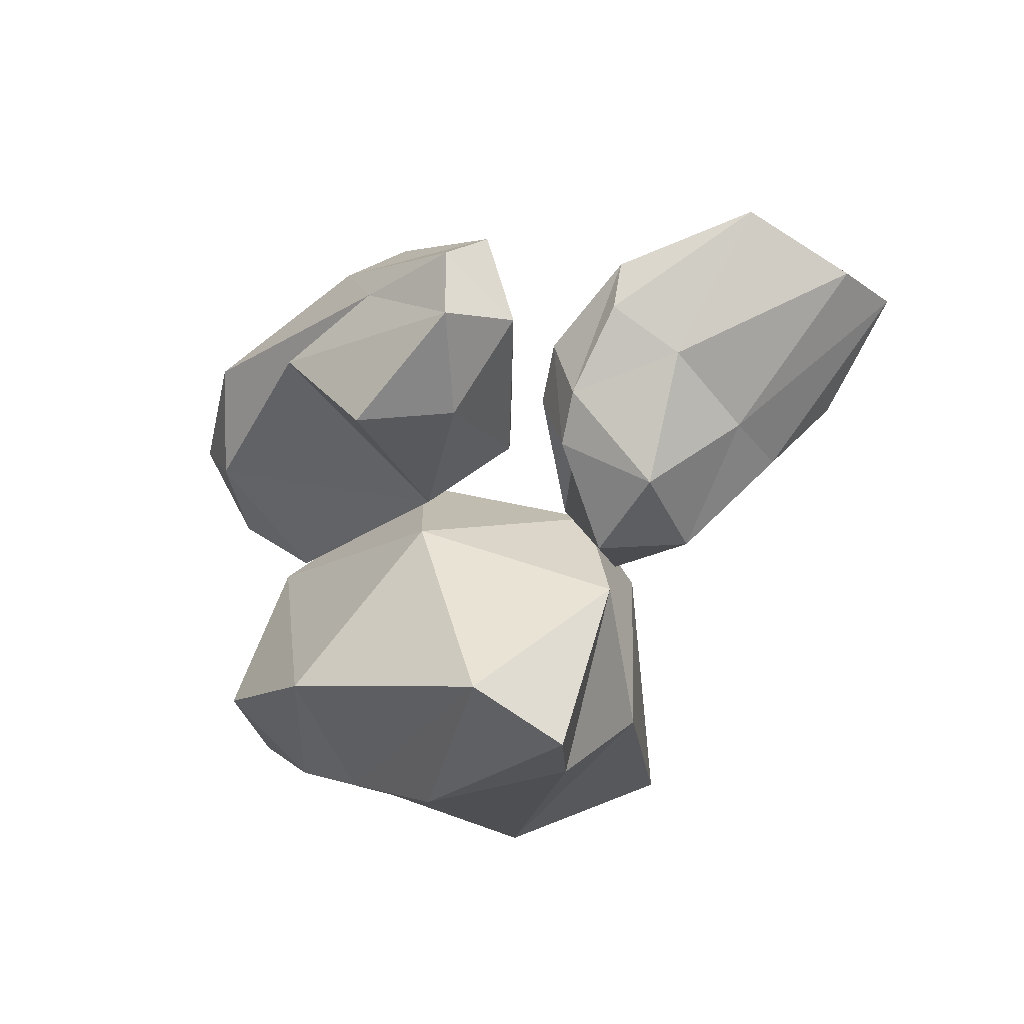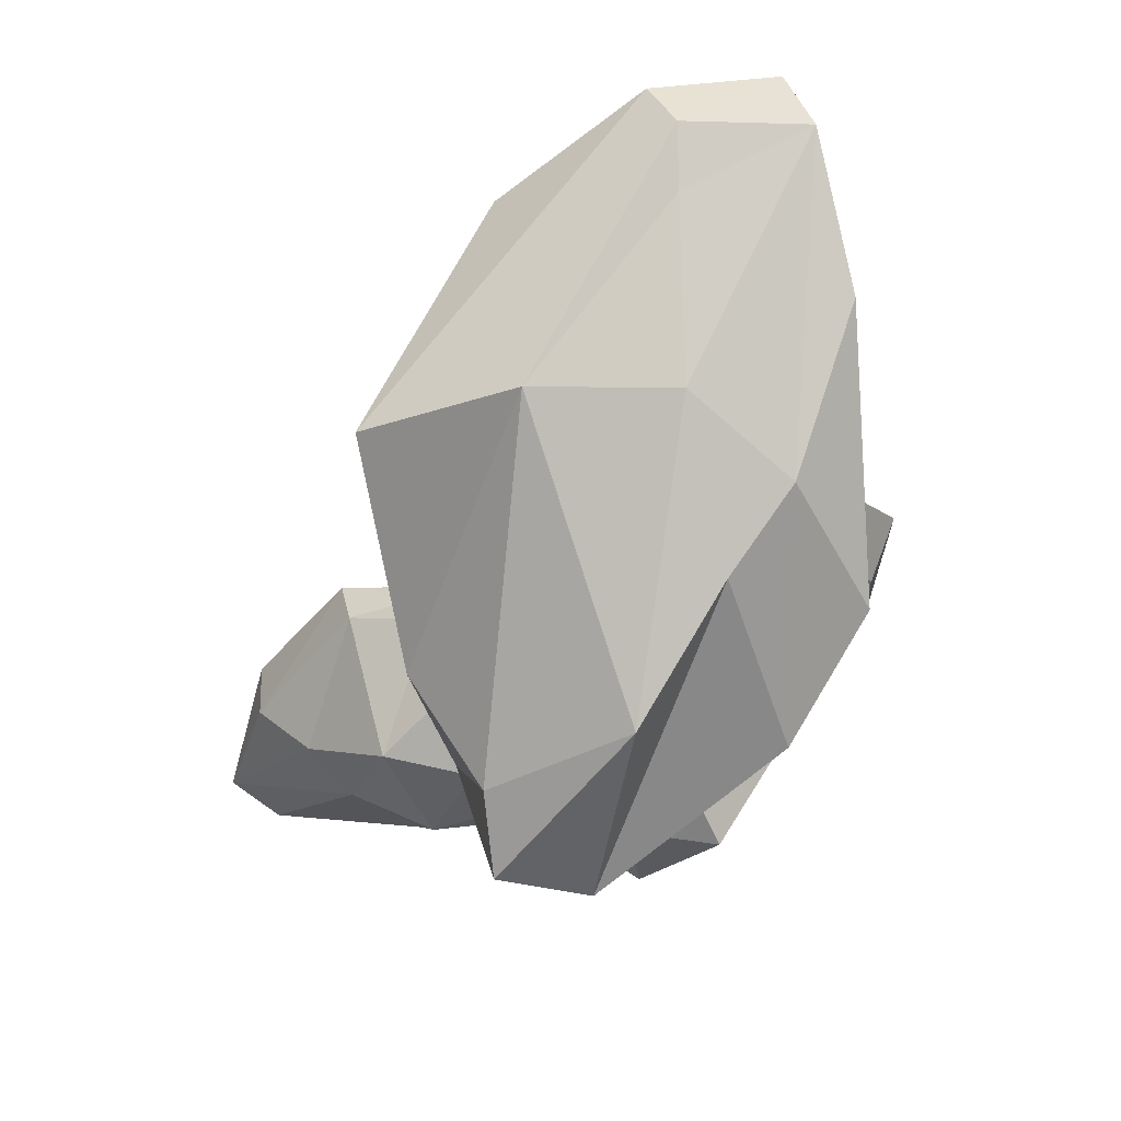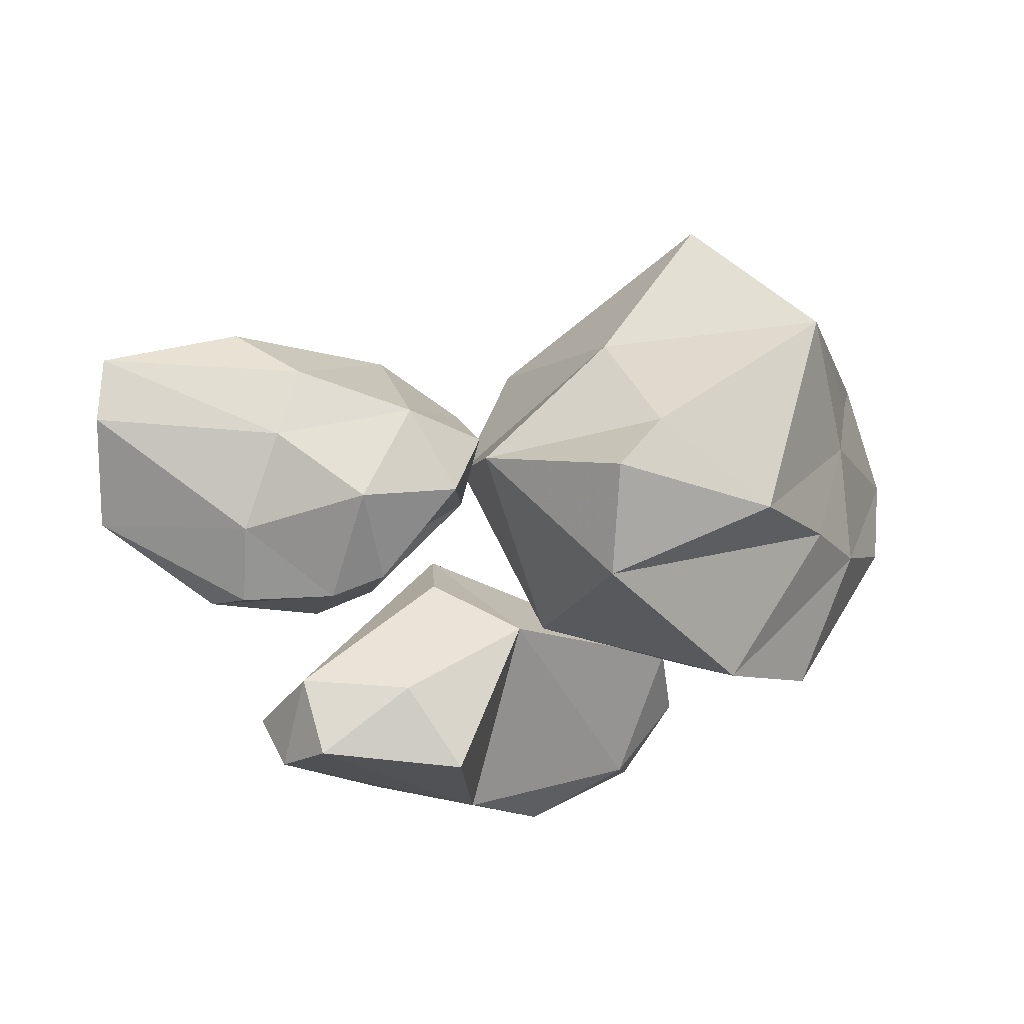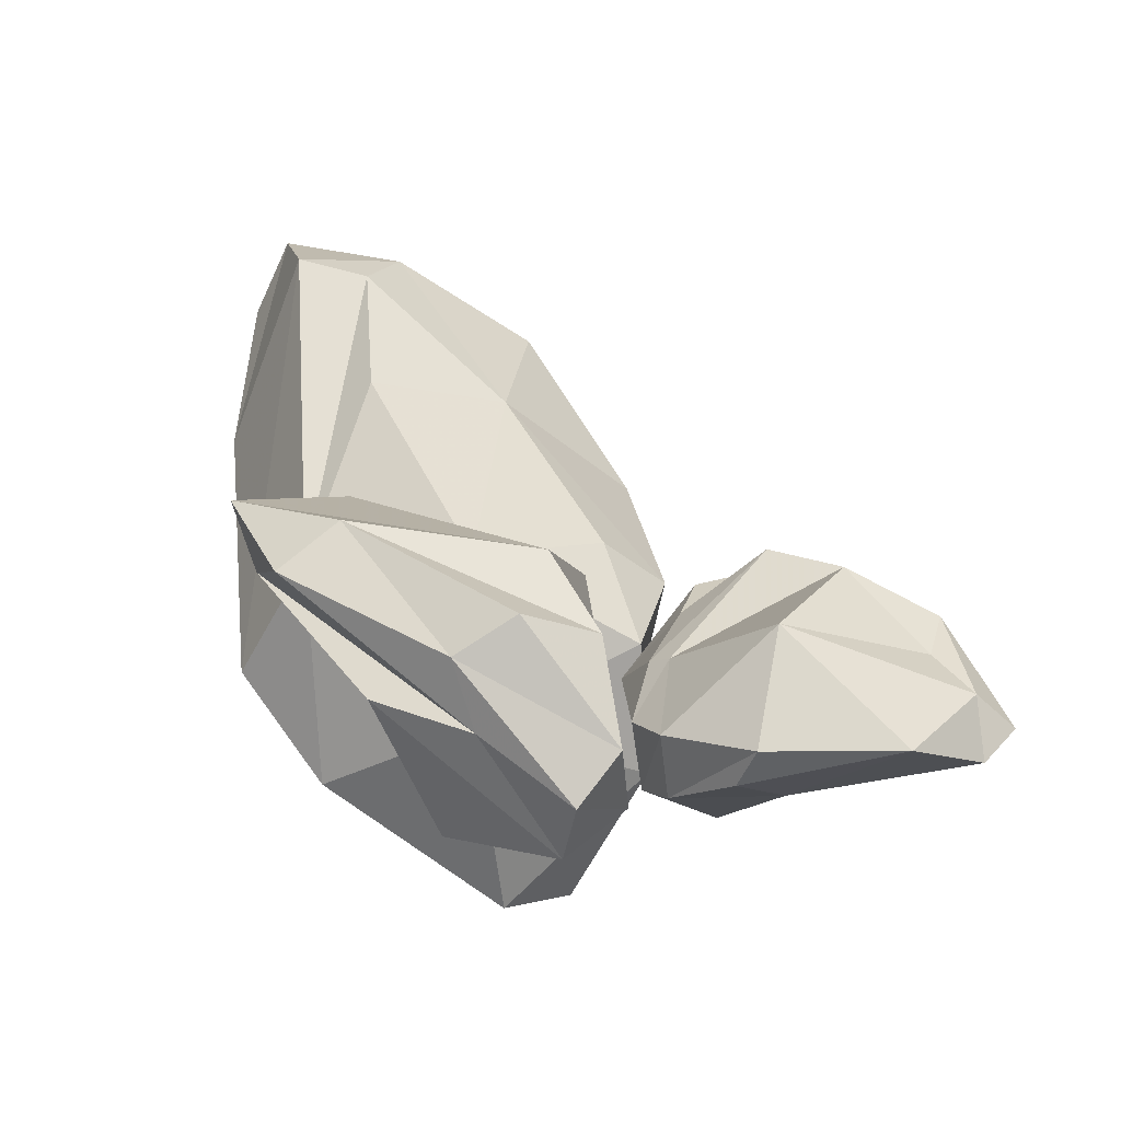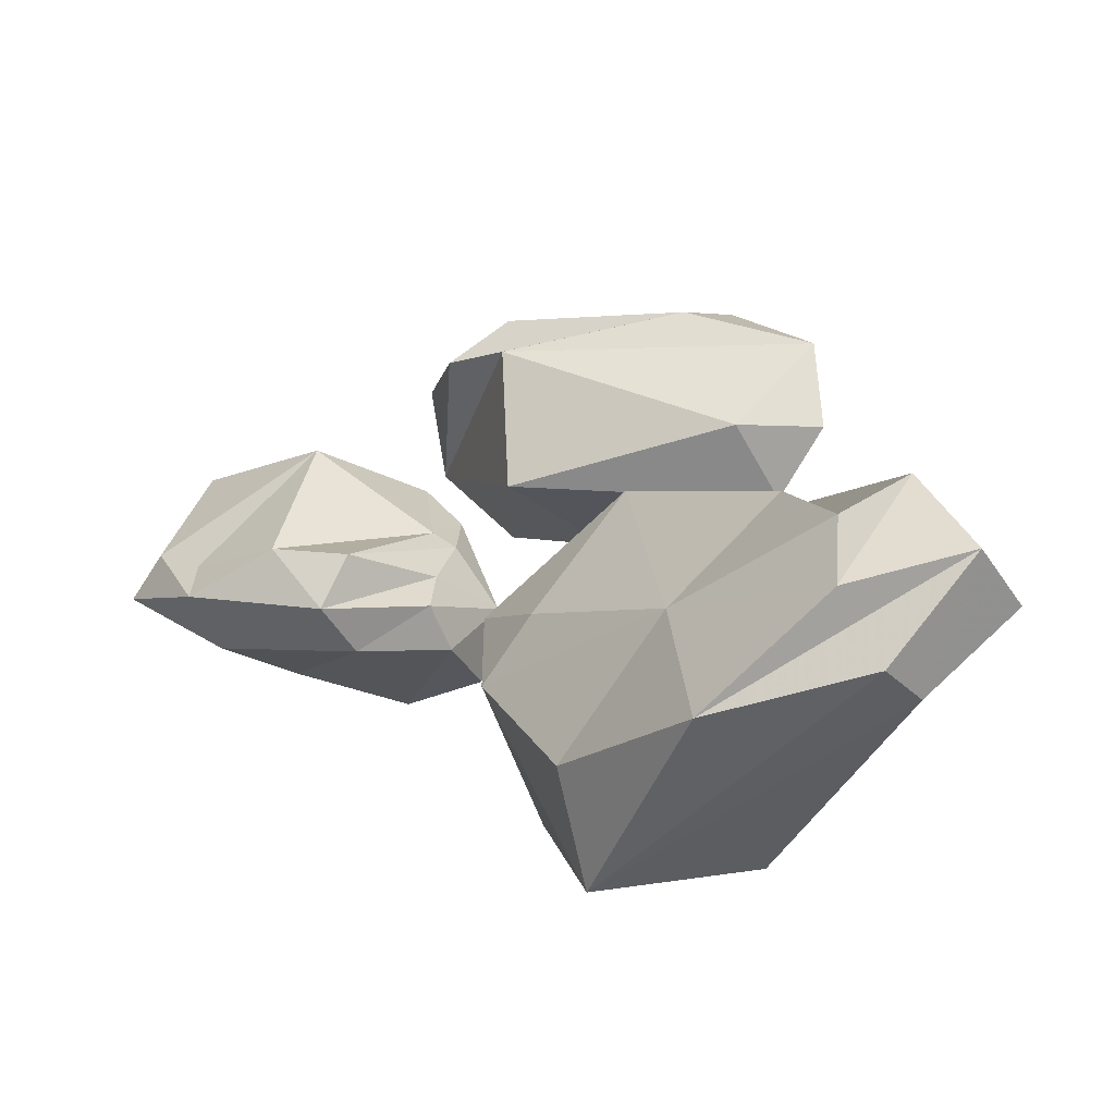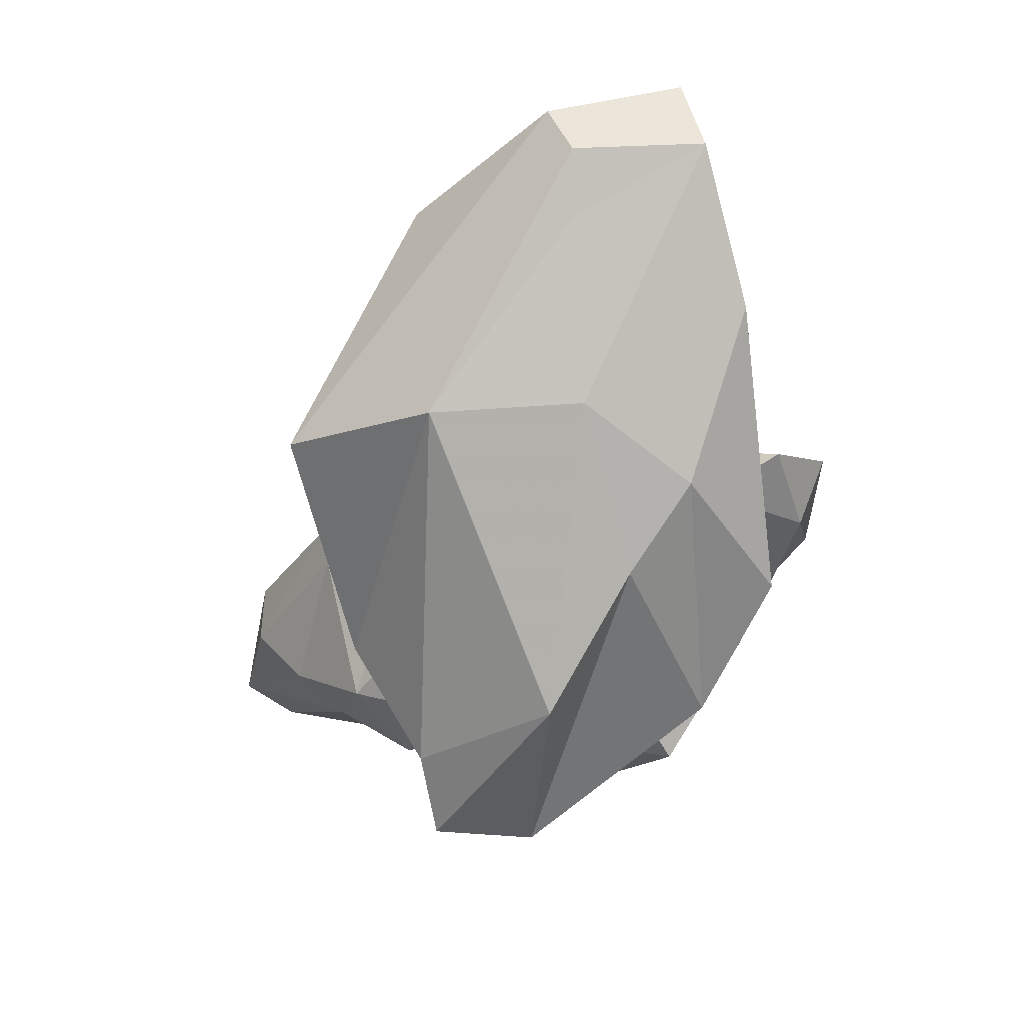
<metadata>
{"format":"obj","ext":"obj","renderer":"f3d","projection":"perspective","resolution":1024,"background":"white","views":[{"elev":-76.9,"azim":-132.6,"up":"+Y"},{"elev":-18.2,"azim":51.8,"up":"+Y"},{"elev":-78.3,"azim":-11.3,"up":"+Y"},{"elev":-1.2,"azim":-146.8,"up":"+Y"},{"elev":64.4,"azim":16.9,"up":"+Y"},{"elev":-9.6,"azim":58.4,"up":"+Y"}]}
</metadata>
<code>
v 2.64 3.41 -7.86
v -4.8 2.23 -6.07
v -0.7 2.89 -8.1
v -6.35 0.42 -6.35
v -5.18 0.85 -7.75
v -7.04 -2.01 -6.65
v -3.89 -0.07 -8.42
v -6.27 -3.25 -7.23
v -4.1 -1.7 -7.81
v -5.37 -4.4 -6.39
v -1.46 -1.01 -8.11
v -2.07 -4.08 -6.19
v -1.21 -1.19 -3.29
v -3.67 -3.7 -4.6
v -3.51 -0.94 -2.7
v -6.18 -3.36 -5.02
v -3.62 1.73 -2.75
v 1.42 3.58 -5.03
v 3.44 3.26 -5.76
v 2.32 1.78 -7.32
v 2.84 2.15 -4.12
v 0.36 1.76 -9.05
v -5.35 -0.18 -1.88
v -8.71 0.63 -2.86
v -8.53 1.92 0.61
v -10.64 -0.08 0.75
v -10.33 0.78 1.94
v -11.91 -0.94 0.39
v -12.39 -1.73 1.43
v -12.22 -2.44 0.11
v -7.9 -2.76 0.69
v -8.21 -3.21 -1.65
v -5.59 -3.92 -0.14
v -5.87 -3.29 -2.84
v -4.77 -3.19 -2.16
v -6.21 -1.83 -3.73
v -5.01 -1.6 -2.98
v -4.69 -0.25 -1.69
v -6.63 2.35 0.4
v -4.7 0.86 -0.29
v -6.84 2.1 1.85
v -4.48 1.54 0.78
v -5.89 1.03 2.23
v -3.79 0.64 1.36
v -4.91 -2.54 1.83
v -3.12 -1.22 1.22
v -3.48 -3.04 0.25
v -3.24 -0.7 -0.57
v -4.53 -1.77 -1.52
v -7.72 -1.85 2.11
v -9.47 -0.63 2.47
v -11.73 -2.07 -2.51
v -7.96 -2.9 -3.46
v -8.75 -2.11 -3.92
v 6.11 -0.6 -3.38
v 6.99 1.44 -0.43
v 3.95 -3.34 -2.88
v 5.73 -0.54 0.41
v 0.31 -6.38 -0.31
v 3.87 -3.67 1.41
v -0.02 -6.26 2.18
v 0.81 -4.59 3.1
v -2.92 -3.04 1.13
v -0.62 -1.88 4.15
v -3.36 0.12 0.12
v -2.65 1.6 2.44
v -1.94 2.58 0.72
v 1.37 6.21 1.29
v -0.77 2.25 -3.22
v 3.08 6.55 -2.08
v 3.43 2.09 -4.23
v 4.51 9.46 -0.39
v 5.78 9.86 -1.57
v 4.91 10.09 1.53
v 7.53 10.61 0.11
v 2.76 8.12 4.4
v 6.3 9.87 2.98
v 1.26 2.55 6.89
v 7.2 8.75 2.89
v 4.96 2.82 5.28
v 6.95 7.27 2.67
v 6.39 3.14 2.07
v 8.7 8.89 0.29
v 8.39 5.35 -1.01
v -0.68 -1.84 -3
v -0.09 4.12 4.77
o Node 0
f 3 2 1
f 4 2 3
f 5 4 3
f 6 4 5
f 7 6 5
f 8 6 7
f 9 8 7
f 10 8 9
f 11 10 9
f 12 10 11
f 13 12 11
f 14 12 13
f 15 14 13
f 16 14 15
f 17 16 15
f 2 16 17
f 18 2 17
f 1 2 18
f 19 1 18
f 20 1 19
f 21 20 19
f 13 20 21
f 17 13 21
f 15 13 17
f 15 15 17
f 17 15 15
f 17 17 15
f 18 17 17
f 21 18 17
f 19 18 21
f 19 19 21
f 13 19 19
f 13 13 19
f 20 13 13
f 11 20 13
f 20 20 11
f 9 20 11
f 22 20 9
f 7 22 9
f 3 22 7
f 5 3 7
f 5 3 5
f 12 5 5
f 12 5 12
f 14 12 12
f 10 12 14
f 16 10 14
f 8 10 16
f 16 8 16
f 6 8 16
f 16 6 16
f 4 6 16
f 2 4 16
f 2 4 2
f 20 2 2
f 20 2 20
f 22 20 20
f 1 20 22
f 3 1 22
f 3 1 3
f 23 3 3
f 23 3 23
f 24 23 23
f 25 23 24
f 26 25 24
f 27 25 26
f 28 27 26
f 29 27 28
f 30 29 28
f 31 29 30
f 32 31 30
f 33 31 32
f 34 33 32
f 35 33 34
f 36 35 34
f 37 35 36
f 23 37 36
f 38 37 23
f 39 38 23
f 40 38 39
f 41 40 39
f 42 40 41
f 43 42 41
f 44 42 43
f 45 44 43
f 46 44 45
f 47 46 45
f 48 46 47
f 49 48 47
f 37 48 49
f 49 37 49
f 35 37 49
f 47 35 49
f 33 35 47
f 45 33 47
f 31 33 45
f 50 31 45
f 29 31 50
f 51 29 50
f 27 29 51
f 41 27 51
f 25 27 41
f 39 25 41
f 23 25 39
f 23 23 39
f 45 23 23
f 45 45 23
f 50 45 45
f 43 50 45
f 51 50 43
f 41 51 43
f 41 51 41
f 26 41 41
f 26 41 26
f 24 26 26
f 28 26 24
f 52 28 24
f 30 28 52
f 52 30 52
f 32 30 52
f 53 32 52
f 34 32 53
f 54 34 53
f 36 34 54
f 24 36 54
f 23 36 24
f 23 23 24
f 53 23 23
f 53 53 23
f 54 53 53
f 52 54 53
f 24 54 52
f 24 24 52
f 46 24 24
f 46 46 24
f 44 46 46
f 48 44 46
f 42 44 48
f 48 42 48
f 40 42 48
f 48 40 48
f 38 40 48
f 37 38 48
f 37 38 37
f 55 37 37
f 55 37 55
f 56 55 55
f 57 55 56
f 58 57 56
f 59 57 58
f 60 59 58
f 61 59 60
f 62 61 60
f 63 61 62
f 64 63 62
f 65 63 64
f 66 65 64
f 67 65 66
f 68 67 66
f 69 67 68
f 70 69 68
f 71 69 70
f 72 71 70
f 73 71 72
f 74 73 72
f 75 73 74
f 76 75 74
f 77 75 76
f 78 77 76
f 79 77 78
f 80 79 78
f 81 79 80
f 82 81 80
f 83 81 82
f 56 83 82
f 84 83 56
f 55 84 56
f 73 84 55
f 55 73 55
f 71 73 55
f 57 71 55
f 85 71 57
f 59 85 57
f 63 85 59
f 61 63 59
f 61 63 61
f 67 61 61
f 67 61 67
f 69 67 67
f 65 67 69
f 85 65 69
f 63 65 85
f 63 63 85
f 77 63 63
f 77 77 63
f 75 77 77
f 79 75 77
f 83 75 79
f 81 83 79
f 81 83 81
f 73 81 81
f 73 81 73
f 75 73 73
f 84 73 75
f 83 84 75
f 83 84 83
f 71 83 83
f 71 83 71
f 85 71 71
f 69 71 85
f 69 69 85
f 66 69 69
f 66 66 69
f 68 66 66
f 86 68 66
f 86 68 86
f 70 86 86
f 70 86 70
f 68 70 70
f 72 70 68
f 68 72 68
f 74 72 68
f 68 74 68
f 76 74 68
f 86 76 68
f 78 76 86
f 66 78 86
f 78 78 66
f 64 78 66
f 80 78 64
f 62 80 64
f 80 80 62
f 60 80 62
f 82 80 60
f 58 82 60
f 56 82 58

</code>
